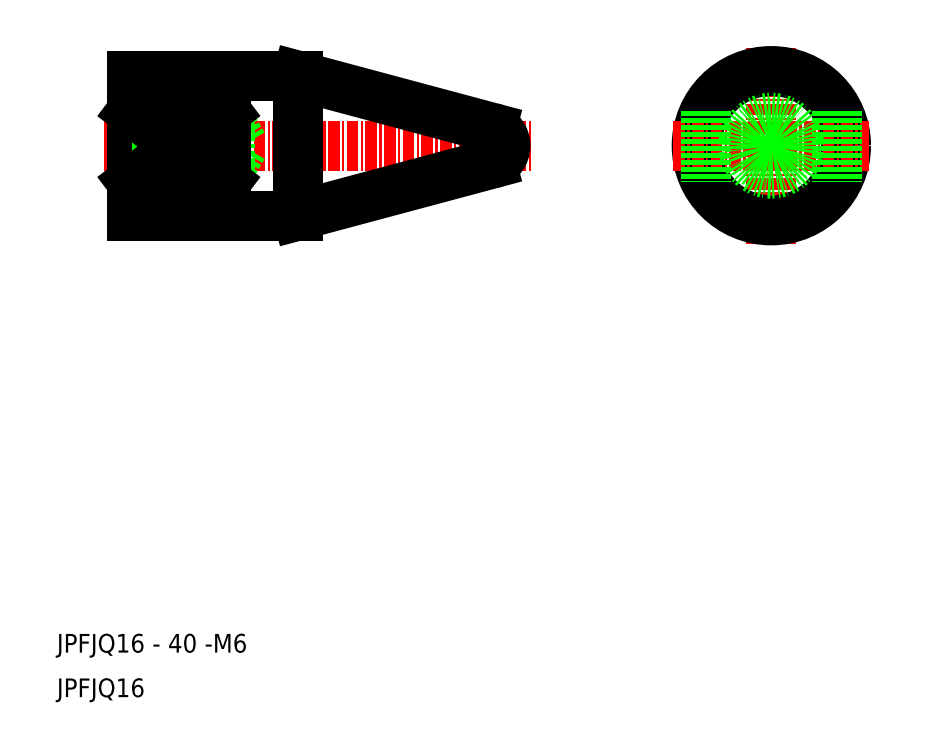
<metadata>
{"format":"dxf","ext":"dxf","renderer":"ezdxf+matplotlib","layout":"modelspace","background":"white","min_lineweight":24,"dpi":150}
</metadata>
<code>
0
SECTION
2
ENTITIES
0
TEXT
8
0
10
275.4
20
160.4
30
0
40
2
1
JPFJQ16 - 40 -M6
0
TEXT
8
0
10
275.4
20
155.7
30
0
40
2
1
JPFJQ16
0
LINE
8
CENTER
10
280.5
20
214.8
30
0
11
326.5
21
214.8
31
0
0
LINE
8
0
10
301.2
20
222.3
30
0
11
322
21
216.7
31
0
0
LINE
8
0
10
301.2
20
207.3
30
0
11
322
21
212.8
31
0
0
LINE
8
0
10
301.2
20
222.3
30
0
11
301.2
21
207.3
31
0
0
LINE
8
0
10
283.5
20
207.3
30
0
11
283.5
21
222.3
31
0
0
LINE
8
0
10
283.5
20
207.3
30
0
11
301.2
21
207.3
31
0
0
LINE
8
0
10
283.5
20
217.8
30
0
11
292.5
21
217.8
31
0
0
LINE
8
0
10
283.5
20
217.2
30
0
11
294
21
217.2
31
0
0
LINE
8
0
10
283.5
20
211.8
30
0
11
292.5
21
211.8
31
0
0
LINE
8
0
10
283.5
20
212.3
30
0
11
294
21
212.3
31
0
0
LINE
8
0
10
294
20
212.3
30
0
11
295.4
21
214.8
31
0
0
LINE
8
0
10
292.5
20
217.6
30
0
11
292.5
21
211.8
31
0
0
LINE
8
0
10
294
20
217.2
30
0
11
294
21
212.3
31
0
0
LINE
8
0
10
292.5
20
211.8
30
0
11
293.4
21
212.3
31
0
0
LINE
8
0
10
292.5
20
217.8
30
0
11
293.4
21
217.2
31
0
0
LINE
8
0
10
294
20
217.2
30
0
11
295.4
21
214.8
31
0
0
LINE
8
0
10
283.5
20
222.3
30
0
11
301.2
21
222.3
31
0
0
LINE
8
CENTER
10
352
20
225.3
30
0
11
352
21
204.3
31
0
0
CIRCLE
8
0
10
352
20
214.8
30
0
40
8
0
LINE
8
CENTER
10
341.5
20
214.8
30
0
11
362.5
21
214.8
31
0
0
ARC
8
0
10
321.5
20
214.8
30
0
40
2
50
285
51
75
0
CIRCLE
8
0
10
352
20
214.8
30
0
40
2.458
0
CIRCLE
8
0
10
352
20
214.8
30
0
40
3
0
LINE
8
0
10
345
20
218.5
30
0
11
345
21
210.9
31
0
0
LINE
8
0
10
359
20
218.5
30
0
11
359
21
210.9
31
0
0
LINE
8
0
10
293.5
20
210.9
30
0
11
293.5
21
218.5
31
0
0
LINE
8
0
10
283.5
20
218.5
30
0
11
293.5
21
210.9
31
0
0
LINE
8
0
10
293.5
20
218.5
30
0
11
283.5
21
210.9
31
0
0
LINE
8
0
10
293.5
20
218.5
30
0
11
283.5
21
218.5
31
0
0
LINE
8
0
10
293.5
20
210.9
30
0
11
283.5
21
210.9
31
0
0
ENDSEC
0
EOF

</code>
